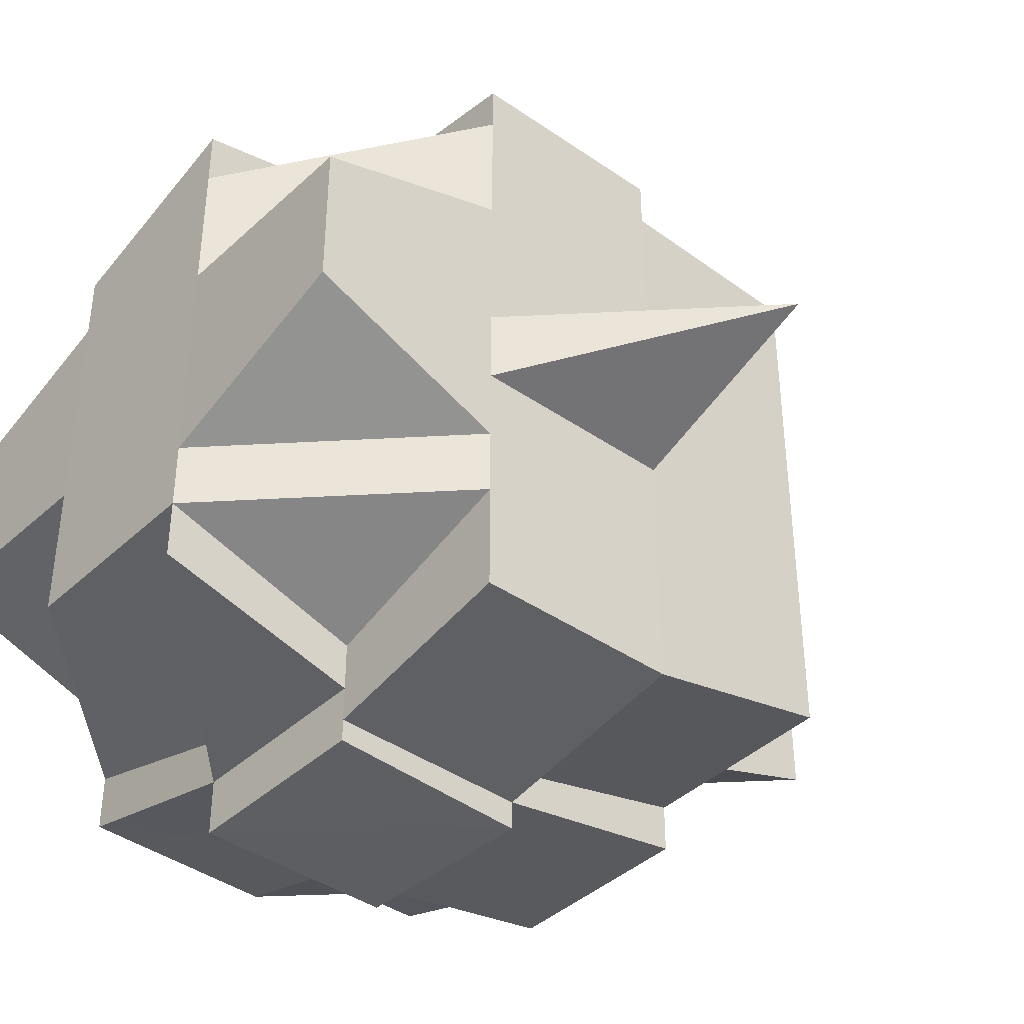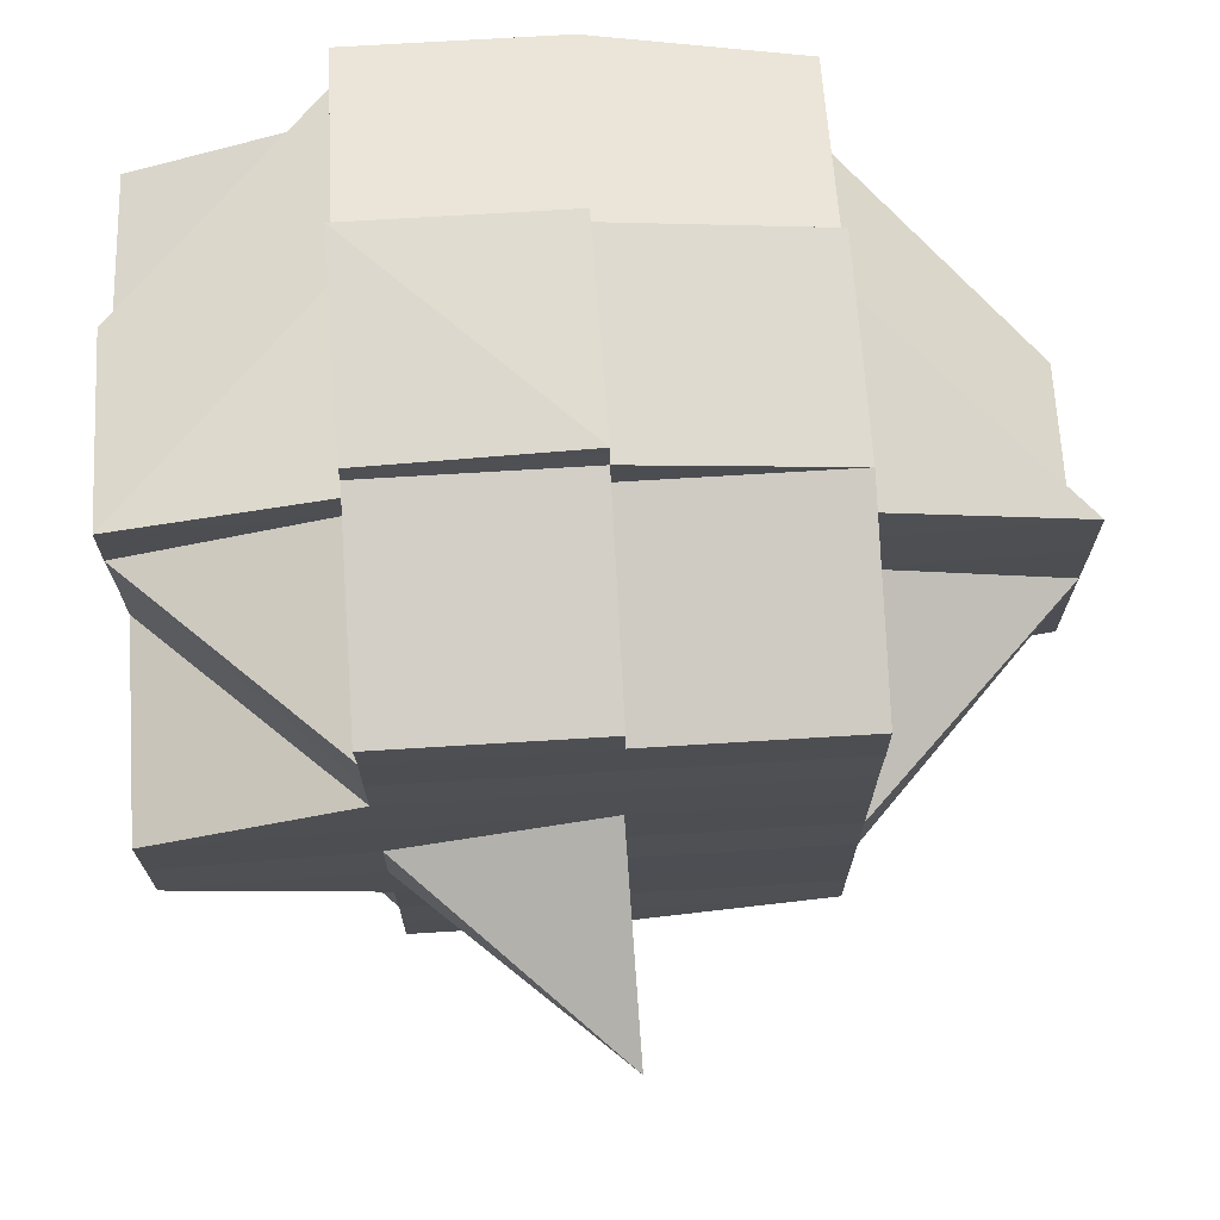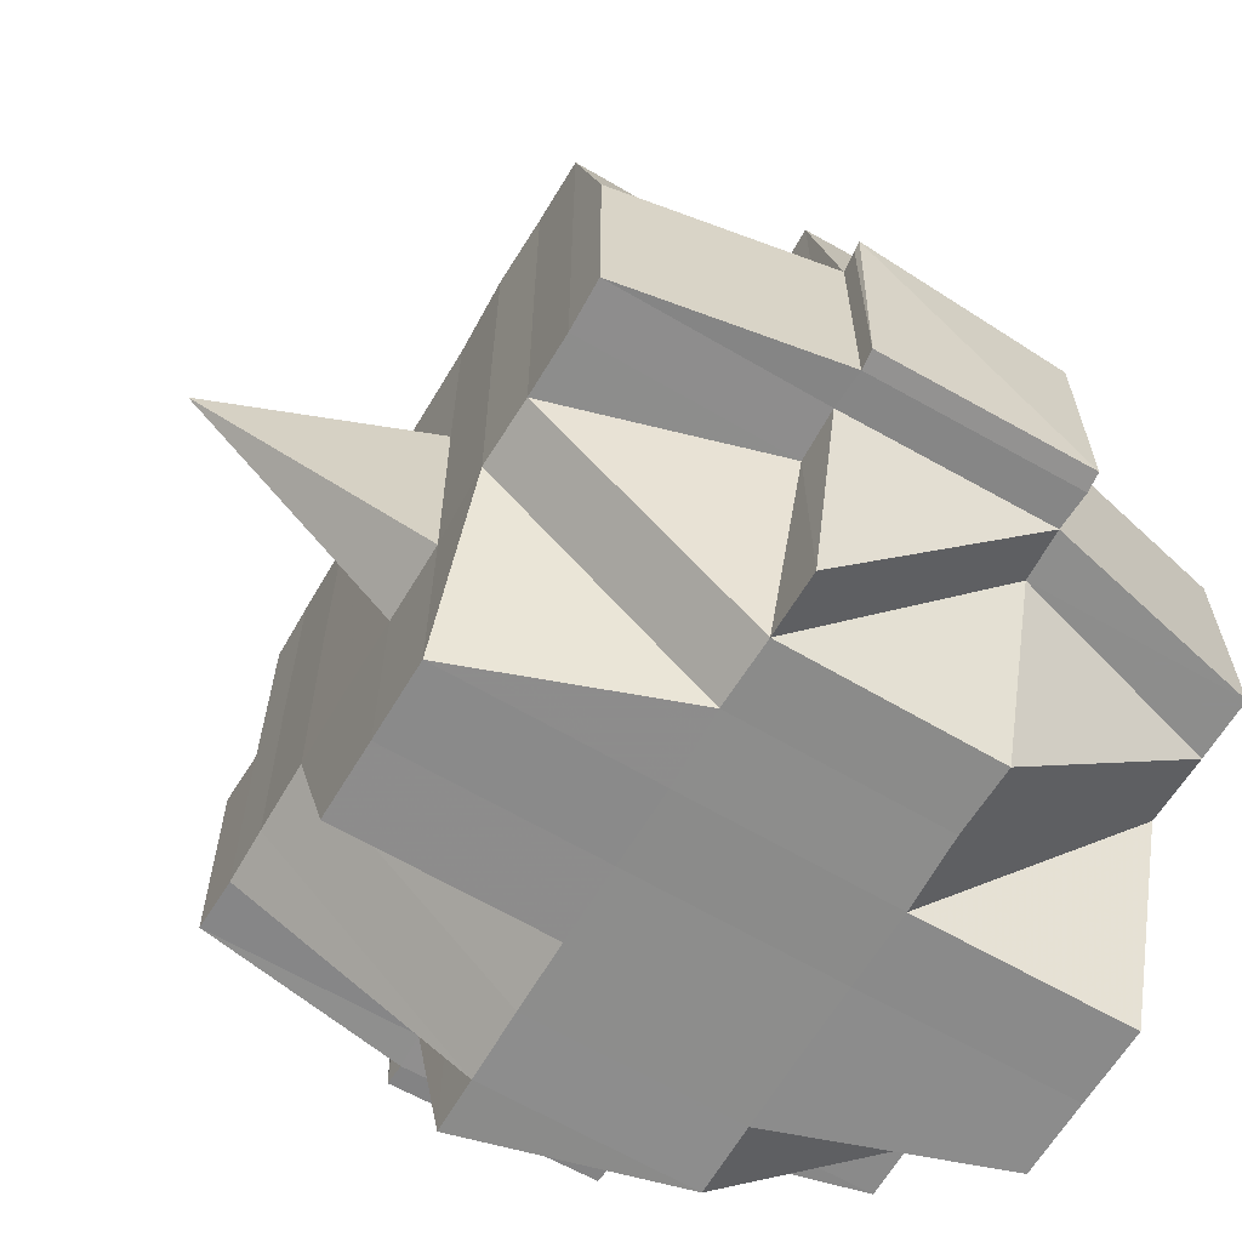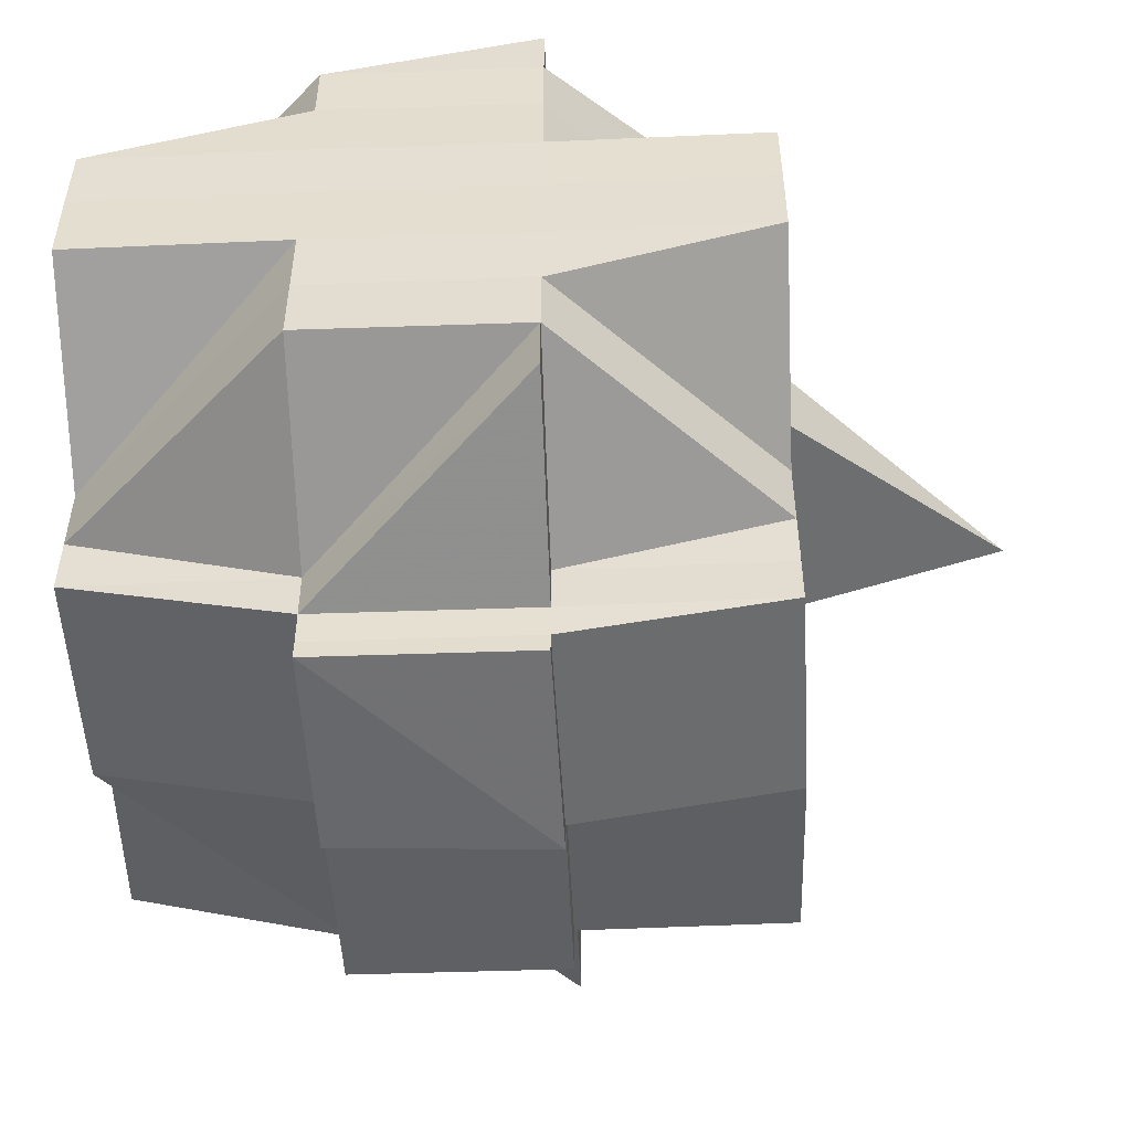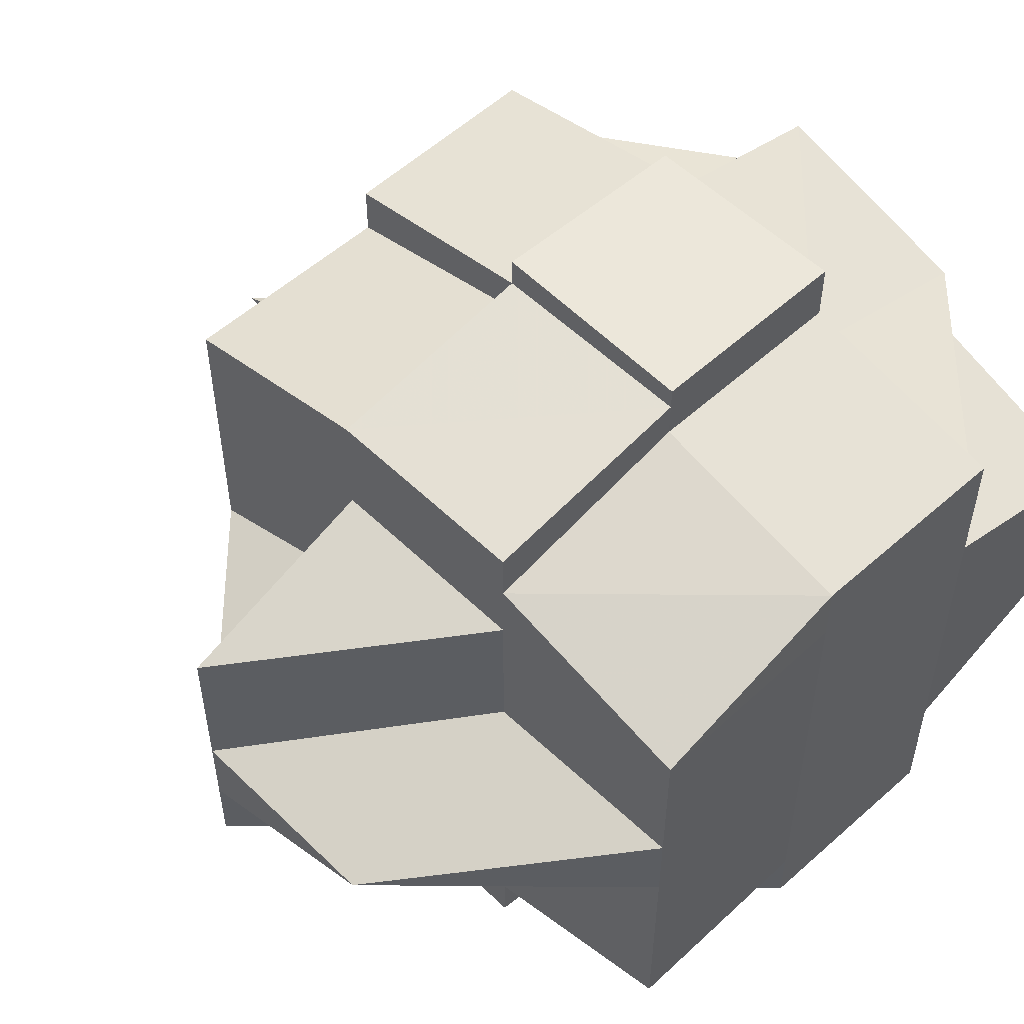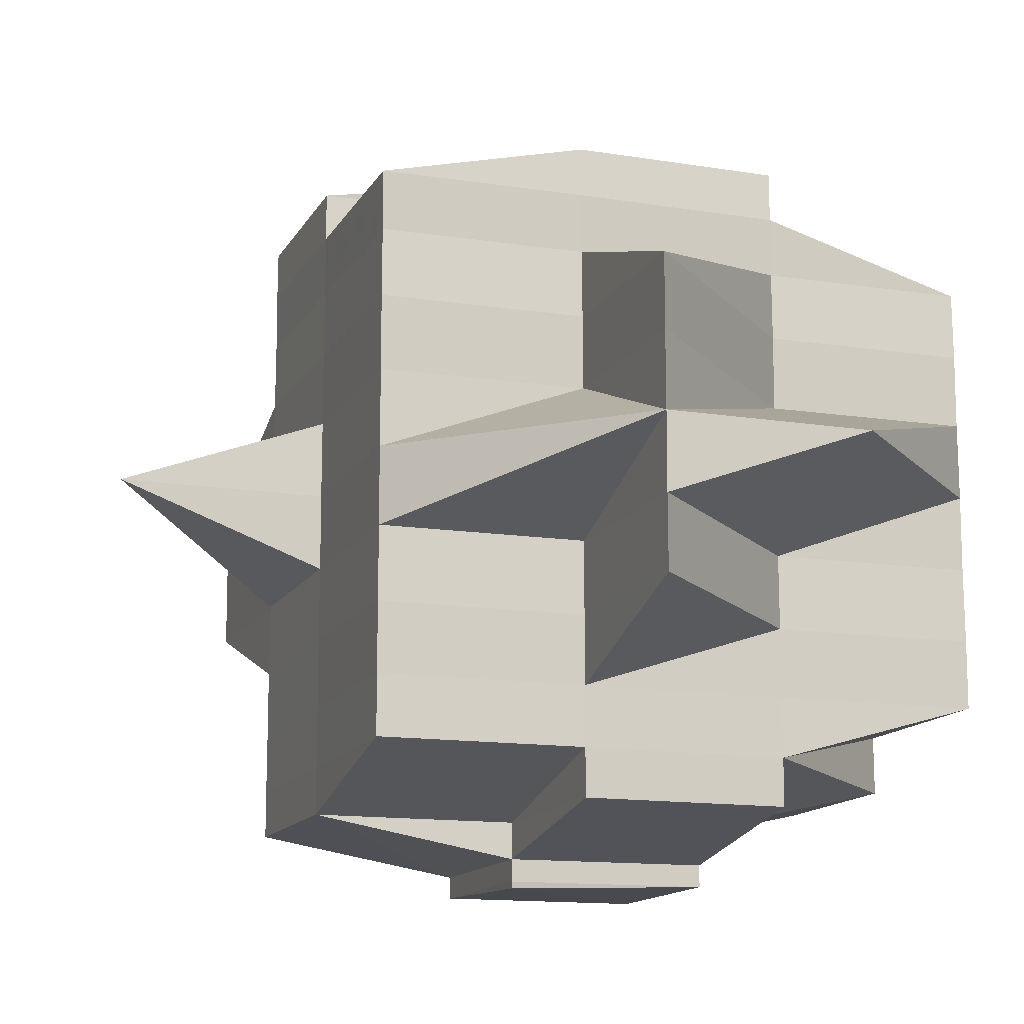
<metadata>
{"format":"obj","ext":"obj","renderer":"f3d","projection":"perspective","resolution":1024,"background":"white","views":[{"elev":-40.1,"azim":48.6,"up":"+Z"},{"elev":71.8,"azim":86.1,"up":"+Z"},{"elev":-64.0,"azim":149.7,"up":"+Y"},{"elev":-52.7,"azim":2.4,"up":"+Z"},{"elev":53.9,"azim":-134.4,"up":"+Z"},{"elev":-13.7,"azim":160.5,"up":"+Z"}]}
</metadata>
<code>
o 420
v 2160 1860 7.568
v 2160 1860 7.568
v 2160 1860 7.567
v 2160 1860 7.568
v 2160 1860 7.569
v 2160 1860 7.57
v 2160 1860 7.57
v 2160 1860 7.568
v 2160 1860 7.569
v 2160 1860 7.569
v 2160 1860 7.568
v 2160 1860 7.568
v 2160 1860 7.568
v 2160 1860 7.569
v 2160 1860 7.569
v 2160 1860 7.569
v 2160 1860 7.569
v 2160 1860 7.568
v 2160 1860 7.568
v 2160 1860 7.568
v 2160 1860 7.567
v 2160 1860 7.568
v 2160 1860 7.567
v 2160 1860 7.57
v 2160 1860 7.569
v 2160 1860 7.57
v 2160 1860 7.57
v 2160 1860 7.573
v 2160 1860 7.576
v 2160 1860 7.573
v 2160 1860 7.573
v 2160 1860 7.573
v 2160 1860 7.573
v 2160 1860 7.57
v 2160 1860 7.576
v 2160 1860 7.573
v 2160 1860 7.57
v 2160 1860 7.569
v 2160 1860 7.576
v 2160 1860 7.569
v 2160 1860 7.568
v 2160 1860 7.576
v 2160 1860 7.569
v 2160 1860 7.57
v 2160 1860 7.569
v 2160 1860 7.568
v 2160 1860 7.57
v 2160 1860 7.57
v 2160 1860 7.573
v 2160 1860 7.57
v 2160 1860 7.57
v 2160 1860 7.573
v 2160 1860 7.576
v 2160 1860 7.573
v 2160 1860 7.576
v 2160 1860 7.573
v 2160 1860 7.573
v 2160 1860 7.57
v 2160 1860 7.57
v 2160 1860 7.573
v 2160 1860 7.573
v 2160 1860 7.573
v 2160 1860 7.57
v 2160 1860 7.573
v 2160 1860 7.576
v 2160 1860 7.576
v 2160 1860 7.576
v 2160 1860 7.579
v 2160 1860 7.576
v 2160 1860 7.573
v 2160 1860 7.573
v 2160 1860 7.57
v 2160 1860 7.576
v 2160 1860 7.579
v 2160 1860 7.583
v 2160 1860 7.579
v 2160 1860 7.579
v 2160 1860 7.583
v 2160 1860 7.576
v 2160 1860 7.586
v 2160 1860 7.583
v 2160 1860 7.583
v 2160 1860 7.586
v 2160 1860 7.586
v 2160 1860 7.579
v 2160 1860 7.59
v 2160 1860 7.586
v 2160 1860 7.583
v 2160 1860 7.59
v 2160 1860 7.59
v 2160 1860 7.59
v 2160 1860 7.594
v 2160 1860 7.597
v 2160 1860 7.594
v 2160 1860 7.59
v 2160 1860 7.586
v 2160 1860 7.59
v 2160 1860 7.586
v 2160 1860 7.594
v 2160 1860 7.594
v 2160 1860 7.59
v 2160 1860 7.594
v 2160 1860 7.597
v 2160 1860 7.594
v 2160 1860 7.594
v 2160 1860 7.59
v 2160 1860 7.597
v 2160 1860 7.597
v 2160 1860 7.6
v 2160 1860 7.6
v 2160 1860 7.602
v 2160 1860 7.597
v 2160 1860 7.604
v 2160 1860 7.604
v 2160 1860 7.602
v 2160 1860 7.602
v 2160 1860 7.602
v 2160 1860 7.6
v 2160 1860 7.602
v 2160 1860 7.602
v 2160 1860 7.602
v 2160 1860 7.6
v 2160 1860 7.602
v 2160 1860 7.602
v 2160 1860 7.602
v 2160 1860 7.6
v 2160 1860 7.6
v 2160 1860 7.6
v 2160 1860 7.6
v 2160 1860 7.597
v 2160 1860 7.597
v 2160 1860 7.594
v 2160 1860 7.597
v 2160 1860 7.6
v 2160 1860 7.594
v 2160 1860 7.59
v 2160 1860 7.594
v 2160 1860 7.597
v 2160 1860 7.597
v 2160 1860 7.6
v 2160 1860 7.597
v 2160 1860 7.594
v 2160 1860 7.597
v 2160 1860 7.6
v 2160 1860 7.602
v 2160 1860 7.594
v 2160 1860 7.59
v 2160 1860 7.594
v 2160 1860 7.597
v 2160 1860 7.59
v 2160 1860 7.59
v 2160 1860 7.59
v 2160 1860 7.586
v 2160 1860 7.594
v 2160 1860 7.586
v 2160 1860 7.583
v 2160 1860 7.59
v 2160 1860 7.586
v 2160 1860 7.59
v 2160 1860 7.583
v 2160 1860 7.579
v 2160 1860 7.583
v 2160 1860 7.583
v 2160 1860 7.579
v 2160 1860 7.579
v 2160 1860 7.576
v 2160 1860 7.583
v 2160 1860 7.586
v 2160 1860 7.579
v 2160 1860 7.579
v 2160 1860 7.579
v 2160 1860 7.576
v 2160 1860 7.583
v 2160 1860 7.583
v 2160 1860 7.576
v 2160 1860 7.573
v 2160 1860 7.57
v 2160 1860 7.57
v 2160 1860 7.57
v 2160 1860 7.569
v 2160 1860 7.573
v 2160 1860 7.573
v 2160 1860 7.573
v 2160 1860 7.57
v 2160 1860 7.57
v 2160 1860 7.57
v 2160 1860 7.573
v 2160 1860 7.57
v 2160 1860 7.573
v 2160 1860 7.576
v 2160 1860 7.576
v 2160 1860 7.573
v 2160 1860 7.579
v 2160 1860 7.576
v 2160 1860 7.579
v 2160 1860 7.583
v 2160 1860 7.579
v 2160 1860 7.586
v 2160 1860 7.579
v 2160 1860 7.583
v 2160 1860 7.576
v 2160 1860 7.583
v 2160 1860 7.586
v 2160 1860 7.579
v 2160 1860 7.586
v 2160 1860 7.583
v 2160 1860 7.579
v 2160 1860 7.586
v 2160 1860 7.583
v 2160 1860 7.583
v 2160 1860 7.579
v 2160 1860 7.586
v 2160 1860 7.583
v 2160 1860 7.586
v 2160 1860 7.59
v 2160 1860 7.579
v 2160 1860 7.576
v 2160 1860 7.579
v 2160 1860 7.583
v 2160 1860 7.576
v 2160 1860 7.573
v 2160 1860 7.573
v 2160 1860 7.57
v 2160 1860 7.573
v 2160 1860 7.576
v 2160 1860 7.573
v 2160 1860 7.576
v 2160 1860 7.576
v 2160 1860 7.579
v 2160 1860 7.583
v 2160 1860 7.583
v 2160 1860 7.583
v 2160 1860 7.586
v 2160 1860 7.586
v 2160 1860 7.583
v 2160 1860 7.586
v 2160 1860 7.59
v 2160 1860 7.586
v 2160 1860 7.583
v 2160 1860 7.583
v 2160 1860 7.586
v 2160 1860 7.583
v 2160 1860 7.579
v 2160 1860 7.586
v 2160 1860 7.59
v 2160 1860 7.586
v 2160 1860 7.59
v 2160 1860 7.59
v 2160 1860 7.594
v 2160 1860 7.59
v 2160 1860 7.594
v 2160 1860 7.594
v 2160 1860 7.59
v 2160 1860 7.594
v 2160 1860 7.597
v 2160 1860 7.586
v 2160 1860 7.586
v 2160 1860 7.6
v 2160 1860 7.597
v 2160 1860 7.6
v 2160 1860 7.597
v 2160 1860 7.6
v 2160 1860 7.602
v 2160 1860 7.6
v 2160 1860 7.597
v 2160 1860 7.6
v 2160 1860 7.602
v 2160 1860 7.602
v 2160 1860 7.6
v 2160 1860 7.597
v 2160 1860 7.594
v 2160 1860 7.59
v 2160 1860 7.594
v 2160 1860 7.594
v 2160 1860 7.59
v 2160 1860 7.597
v 2160 1860 7.59
v 2160 1860 7.586
v 2160 1860 7.59
v 2160 1860 7.586
v 2160 1860 7.59
v 2160 1860 7.583
v 2160 1860 7.59
v 2160 1860 7.6
v 2160 1860 7.6
v 2160 1860 7.597
v 2160 1860 7.6
v 2160 1860 7.602
v 2160 1860 7.6
v 2160 1860 7.597
v 2160 1860 7.602
v 2160 1860 7.604
v 2160 1860 7.604
v 2160 1860 7.605
v 2160 1860 7.605
v 2160 1860 7.604
v 2160 1860 7.604
v 2160 1860 7.605
v 2160 1860 7.604
v 2160 1860 7.602
v 2160 1860 7.602
v 2160 1860 7.602
v 2160 1860 7.602
v 2160 1860 7.6
v 2160 1860 7.602
v 2160 1860 7.604
v 2160 1860 7.604
v 2160 1860 7.602
v 2160 1860 7.602
v 2160 1860 7.604
v 2160 1860 7.604
v 2160 1860 7.602
v 2160 1860 7.6
v 2160 1860 7.569
v 2160 1860 7.57
v 2160 1860 7.569
v 2160 1860 7.57
v 2160 1860 7.569
v 2160 1860 7.586
v 2160 1860 7.586
v 2160 1860 7.583
v 2160 1860 7.586
v 2160 1860 7.59
v 2160 1860 7.6
v 2160 1860 7.6
v 2160 1860 7.597
v 2160 1860 7.6
v 2160 1860 7.602
v 2160 1860 7.604
v 2160 1860 7.605
v 2160 1860 7.604
v 2160 1860 7.605
v 2160 1860 7.605
v 2160 1860 7.605
v 2160 1860 7.604
v 2160 1860 7.605
v 2160 1860 7.605
v 2160 1860 7.605
v 2160 1860 7.604
v 2160 1860 7.605
v 2160 1860 7.604
v 2160 1860 7.604
v 2160 1860 7.604
v 2160 1860 7.605
v 2160 1860 7.605
v 2160 1860 7.605
v 2160 1860 7.605
v 2160 1860 7.605
f 1 2 3
f 4 5 2
f 6 7 5
f 8 9 4
f 9 10 11
f 12 11 3
f 13 14 12
f 15 6 16
f 15 17 1
f 18 17 19
f 18 20 21
f 20 22 23
f 14 24 25
f 26 27 25
f 24 28 27
f 28 29 30
f 31 30 27
f 30 32 27
f 32 33 34
f 30 35 32
f 27 36 37
f 27 37 38
f 35 39 36
f 40 38 41
f 42 35 30
f 43 44 40
f 43 45 46
f 44 47 45
f 48 49 47
f 50 44 16
f 51 52 44
f 52 53 54
f 54 55 56
f 57 56 58
f 59 60 50
f 61 60 59
f 60 62 63
f 64 65 60
f 66 67 62
f 65 68 66
f 69 66 60
f 60 66 70
f 70 71 72
f 73 74 69
f 74 75 76
f 76 77 66
f 68 78 77
f 66 77 79
f 75 80 81
f 81 82 77
f 81 83 82
f 84 83 81
f 77 82 85
f 77 85 79
f 84 86 83
f 83 87 88
f 89 90 87
f 91 92 89
f 92 93 94
f 95 86 96
f 86 97 98
f 99 100 97
f 101 102 86
f 102 103 104
f 105 104 106
f 107 108 100
f 109 110 108
f 109 111 110
f 107 109 112
f 113 114 111
f 115 113 116
f 116 117 118
f 119 114 120
f 121 120 122
f 123 114 124
f 125 123 109
f 126 125 109
f 127 124 128
f 129 109 107
f 130 129 107
f 130 131 132
f 133 129 130
f 134 129 133
f 133 130 135
f 135 130 105
f 135 132 136
f 137 138 135
f 139 134 133
f 140 134 139
f 139 141 142
f 143 144 139
f 144 145 134
f 146 142 147
f 146 139 148
f 149 139 146
f 148 135 150
f 150 135 151
f 152 137 150
f 150 136 153
f 154 149 146
f 155 150 84
f 155 153 156
f 157 150 155
f 158 157 155
f 159 146 157
f 159 157 158
f 154 146 159
f 158 155 160
f 160 156 161
f 160 155 162
f 162 163 164
f 165 164 166
f 167 168 163
f 169 167 170
f 170 171 172
f 173 174 171
f 175 172 176
f 177 176 178
f 179 178 180
f 181 182 179
f 183 175 182
f 184 185 180
f 186 187 185
f 188 189 184
f 190 175 183
f 32 190 183
f 191 190 192
f 190 193 175
f 194 195 190
f 195 196 193
f 197 193 190
f 196 198 160
f 193 160 199
f 200 160 193
f 193 161 201
f 202 203 200
f 204 202 197
f 203 205 206
f 202 206 207
f 204 207 39
f 208 203 202
f 209 202 204
f 209 208 202
f 210 209 211
f 212 208 209
f 213 214 209
f 214 215 208
f 216 209 204
f 216 204 35
f 35 204 217
f 42 216 35
f 218 216 42
f 218 219 216
f 220 218 42
f 220 42 221
f 222 221 223
f 224 225 221
f 221 226 47
f 221 227 226
f 228 220 221
f 79 228 54
f 79 85 228
f 228 229 220
f 85 229 228
f 229 218 220
f 85 230 229
f 229 231 218
f 230 231 229
f 232 230 85
f 82 232 85
f 232 233 230
f 234 233 232
f 235 236 232
f 236 237 233
f 233 238 239
f 240 241 231
f 231 219 218
f 219 242 243
f 231 244 219
f 241 245 244
f 246 244 231
f 233 247 246
f 247 248 238
f 247 249 248
f 250 247 233
f 250 251 247
f 94 251 250
f 251 252 247
f 253 254 250
f 254 255 251
f 256 253 257
f 255 258 259
f 251 259 252
f 112 259 251
f 127 260 259
f 259 260 261
f 259 261 252
f 260 262 261
f 262 263 264
f 262 264 265
f 266 267 262
f 267 268 269
f 261 262 270
f 252 261 271
f 261 270 271
f 252 271 272
f 245 273 272
f 271 270 274
f 272 271 275
f 271 274 275
f 270 276 274
f 275 277 278
f 275 274 279
f 280 278 242
f 272 275 280
f 280 275 212
f 244 272 280
f 281 272 244
f 244 280 219
f 219 280 282
f 274 154 279
f 274 276 154
f 276 149 154
f 279 154 283
f 279 283 208
f 283 154 159
f 208 283 203
f 283 159 203
f 203 159 158
f 276 284 149
f 285 284 276
f 286 287 276
f 287 288 284
f 284 289 290
f 284 291 289
f 292 293 291
f 294 295 293
f 296 294 297
f 297 298 299
f 300 296 301
f 301 292 302
f 301 302 284
f 303 301 304
f 305 306 303
f 306 307 308
f 302 309 134
f 134 309 129
f 297 310 309
f 145 311 309
f 309 299 312
f 309 312 313
f 314 315 316
f 315 317 318
f 319 320 321
f 322 323 320
f 324 325 326
f 327 328 325
f 329 330 331
f 330 332 333
f 334 333 335
f 336 332 337
f 338 337 339
f 340 336 341
f 342 336 343
f 344 345 346
f 346 347 348

</code>
